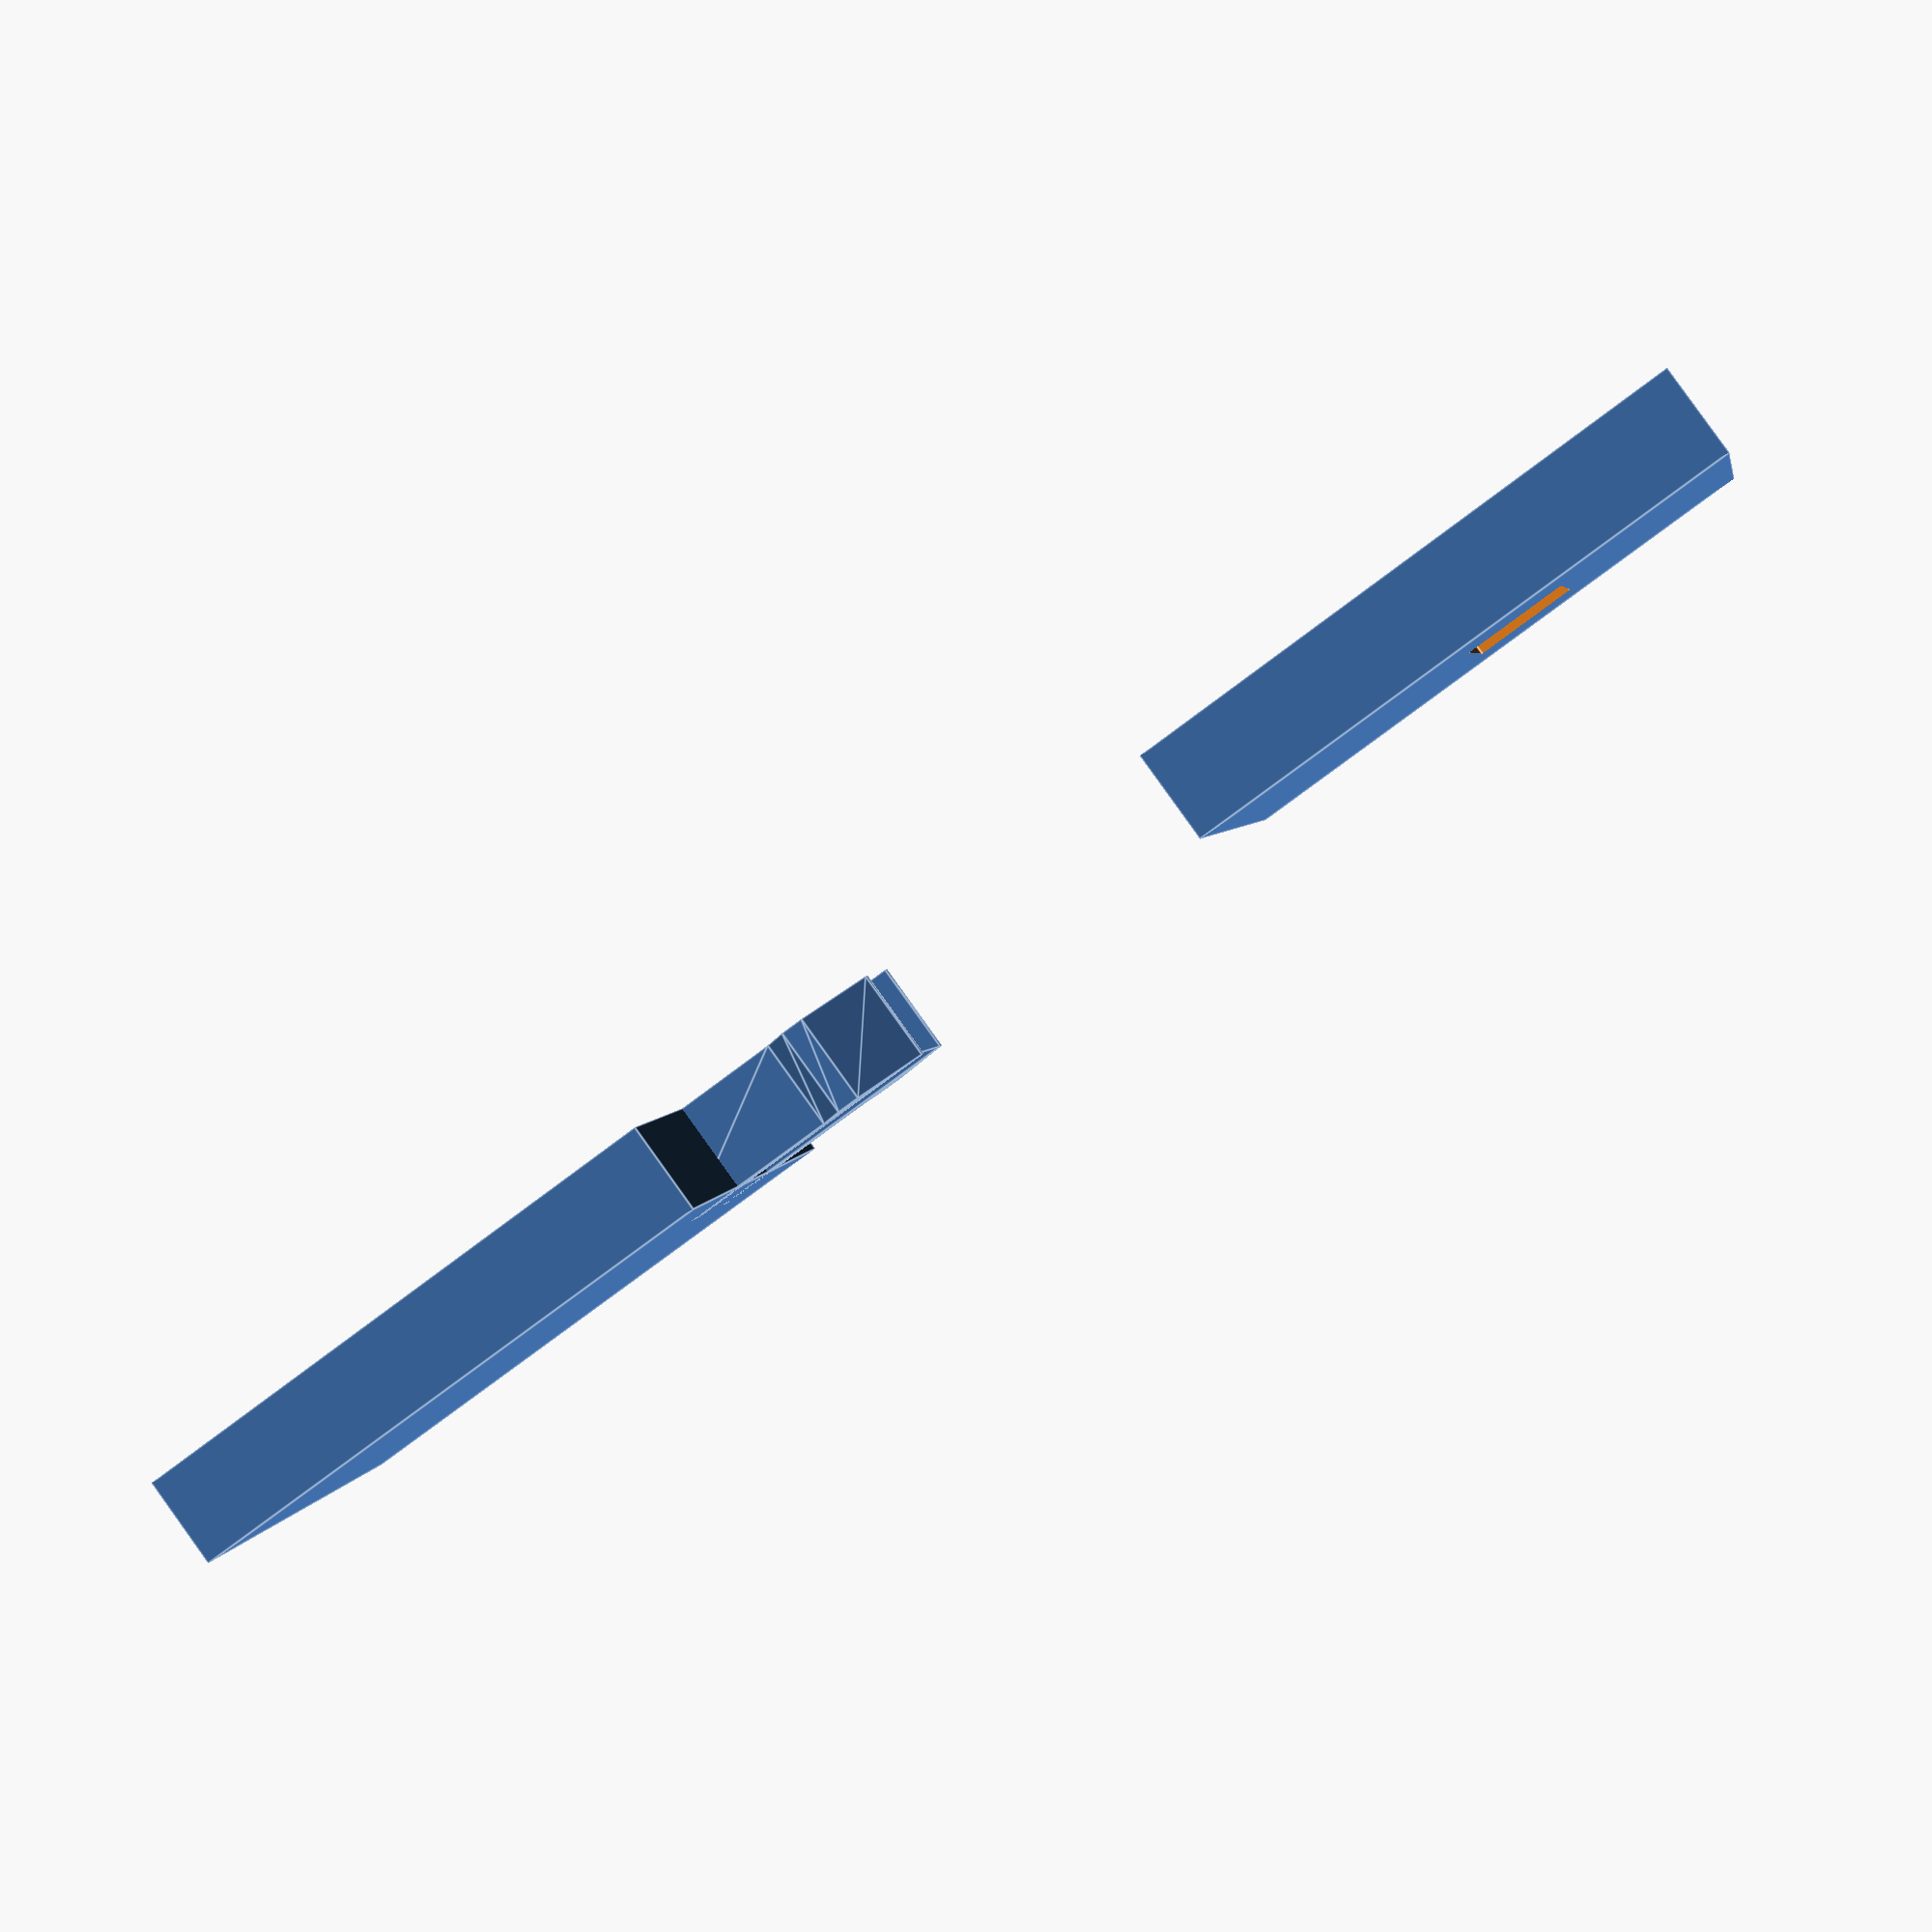
<openscad>
/* Clip */

module clip_half(thickness = 1.6) {
  translate([0, -1, 0]) linear_extrude(thickness) {
    polygon([
      [0, 0],
      [0, 4.7],
      [0.2, 4.7],
      [1.2, 3.6],
      [1.2, 3.2],
      [0.8, 1 + 1.6 + 0.2],
      [0.8, 0]
    ]);
  }
}

module clip() {
  rotate([0, 0, -90]) {
    translate([0.8, 0, 0]) clip_half();
    translate([-0.8, 0, 0]) mirror([1, 0, 0]) clip_half();
  }
}

module clip_hole() {
  translate([-0.1, -(0.8 + 0.8 + 0.2), -1]) cube([1.6 + 0.2, 2 * (0.8 + 0.8 + 0.2), 1.6 + 2]);
}

module test_clip_hole() {
  difference() {
    cube([10, 10, 1.6]);
    translate([5, 5, 0]) clip_hole();
  }
}

module test_clip() {
  cube([10, 10, 1.6]);
  translate([10, 5, 0]) clip();
}

test_clip();
translate([20, 0, 0]) test_clip_hole();

</openscad>
<views>
elev=273.4 azim=348.4 roll=324.3 proj=p view=edges
</views>
